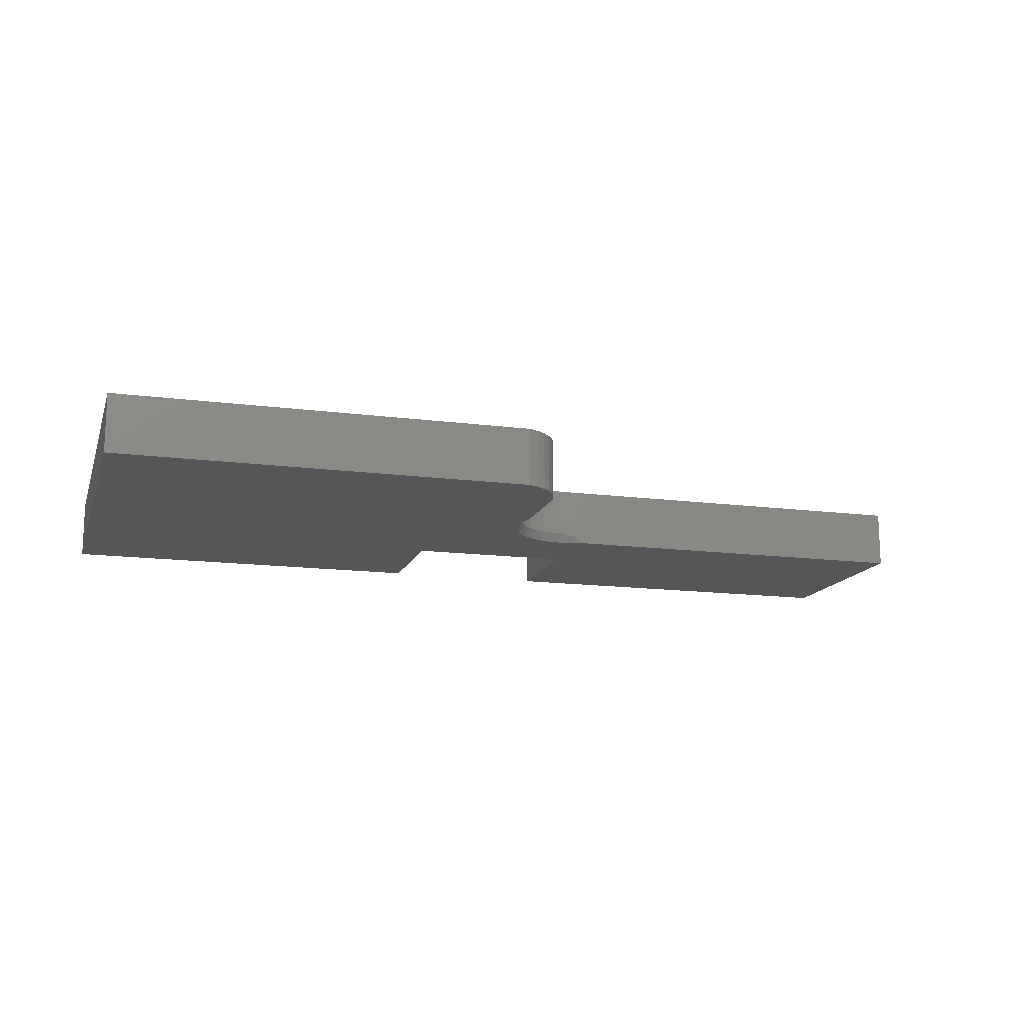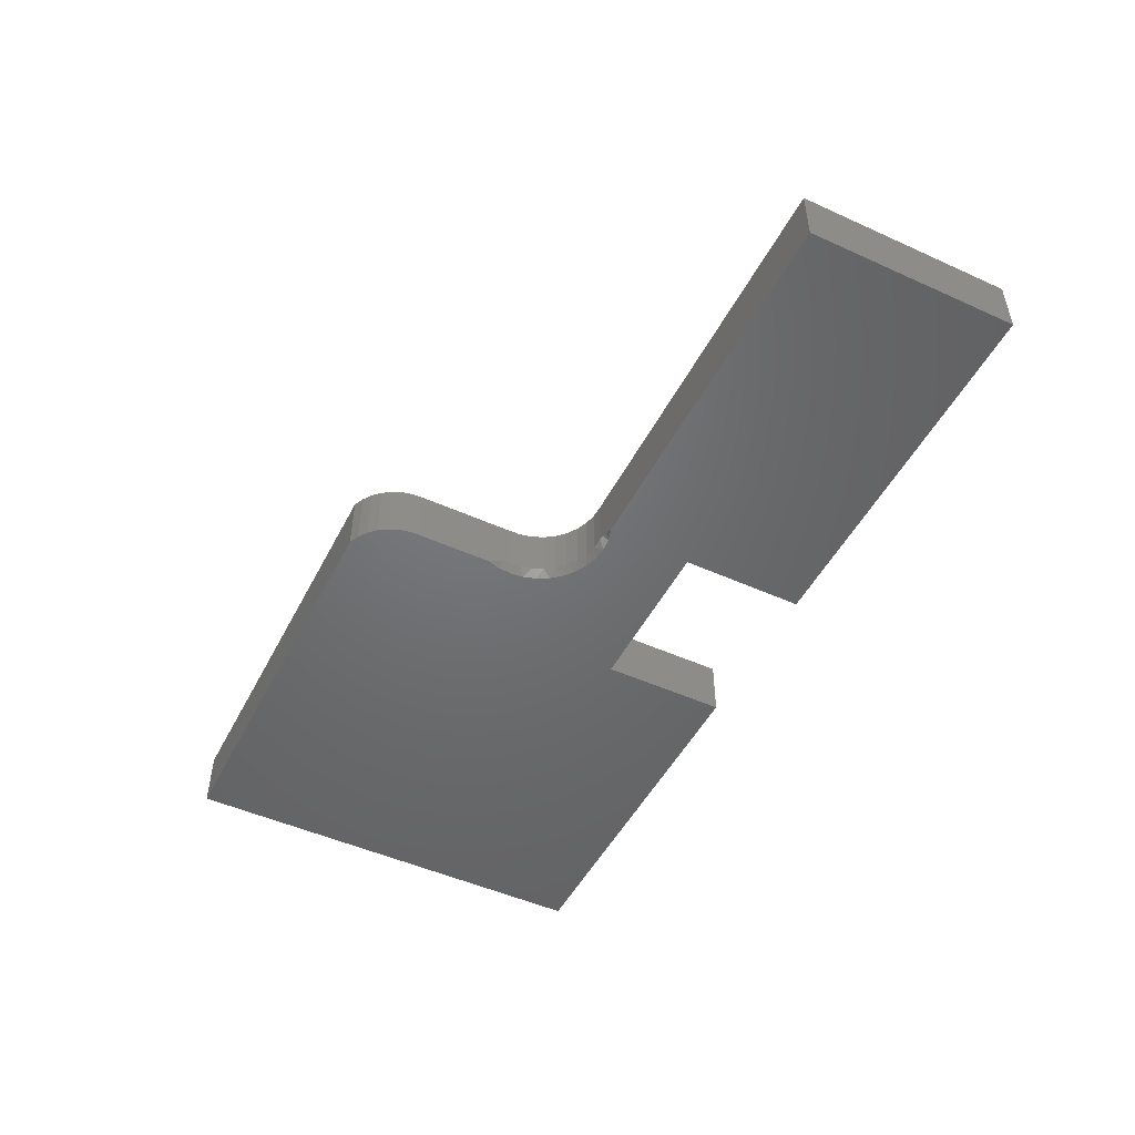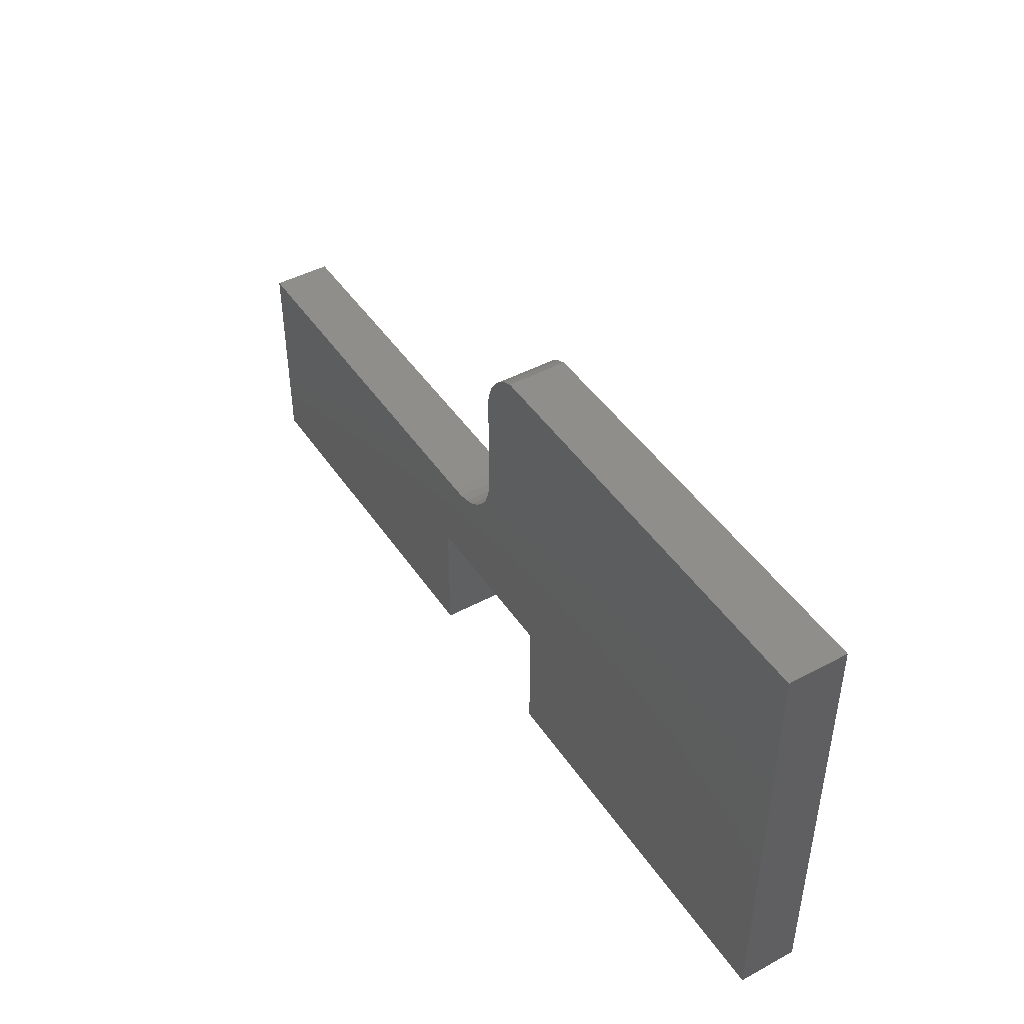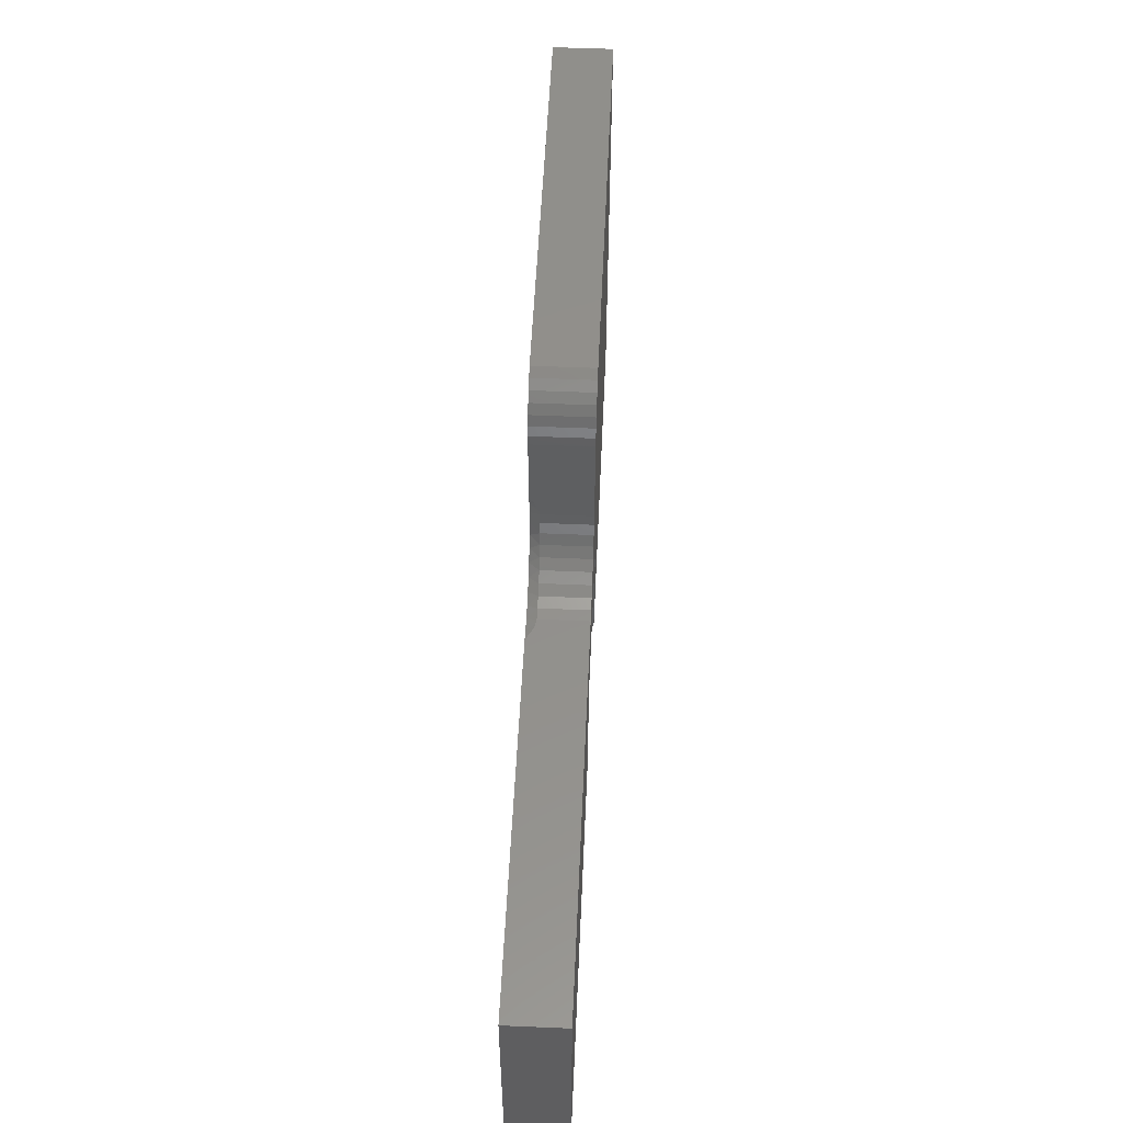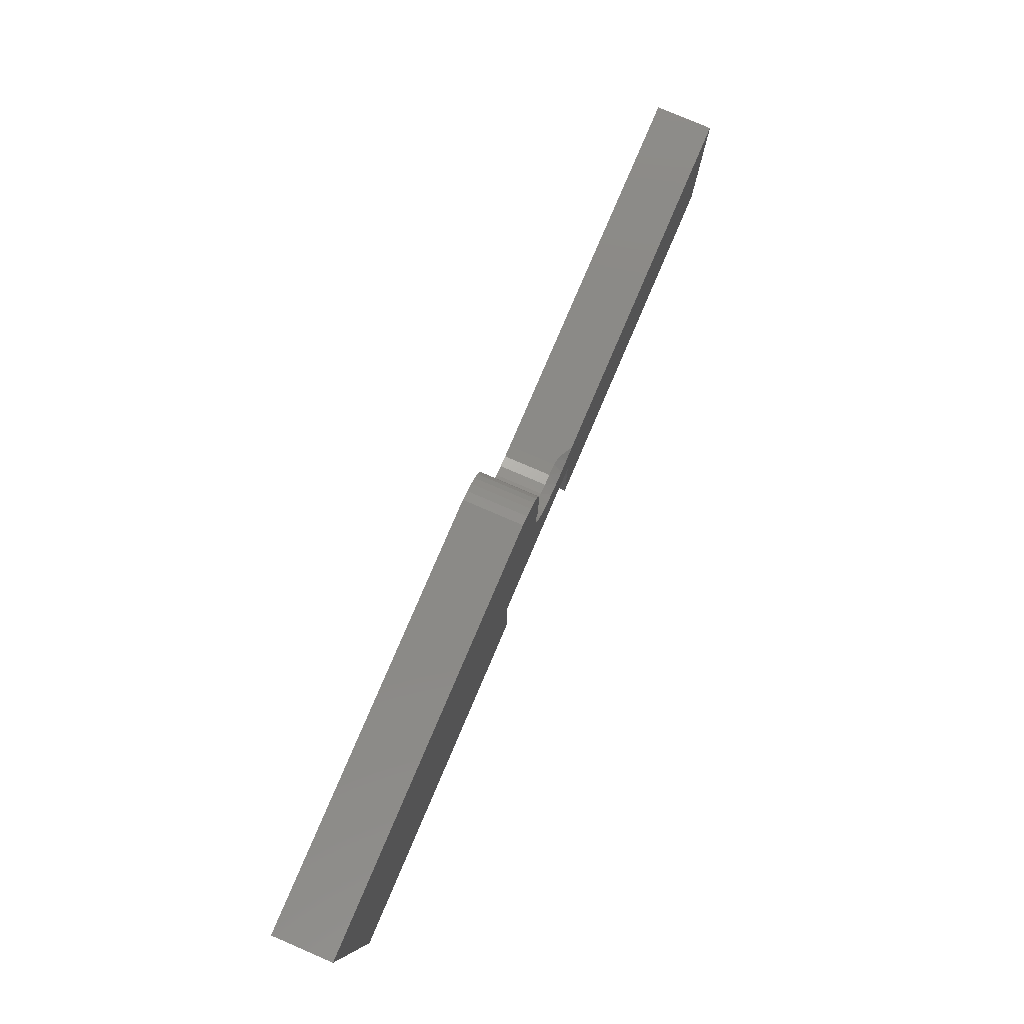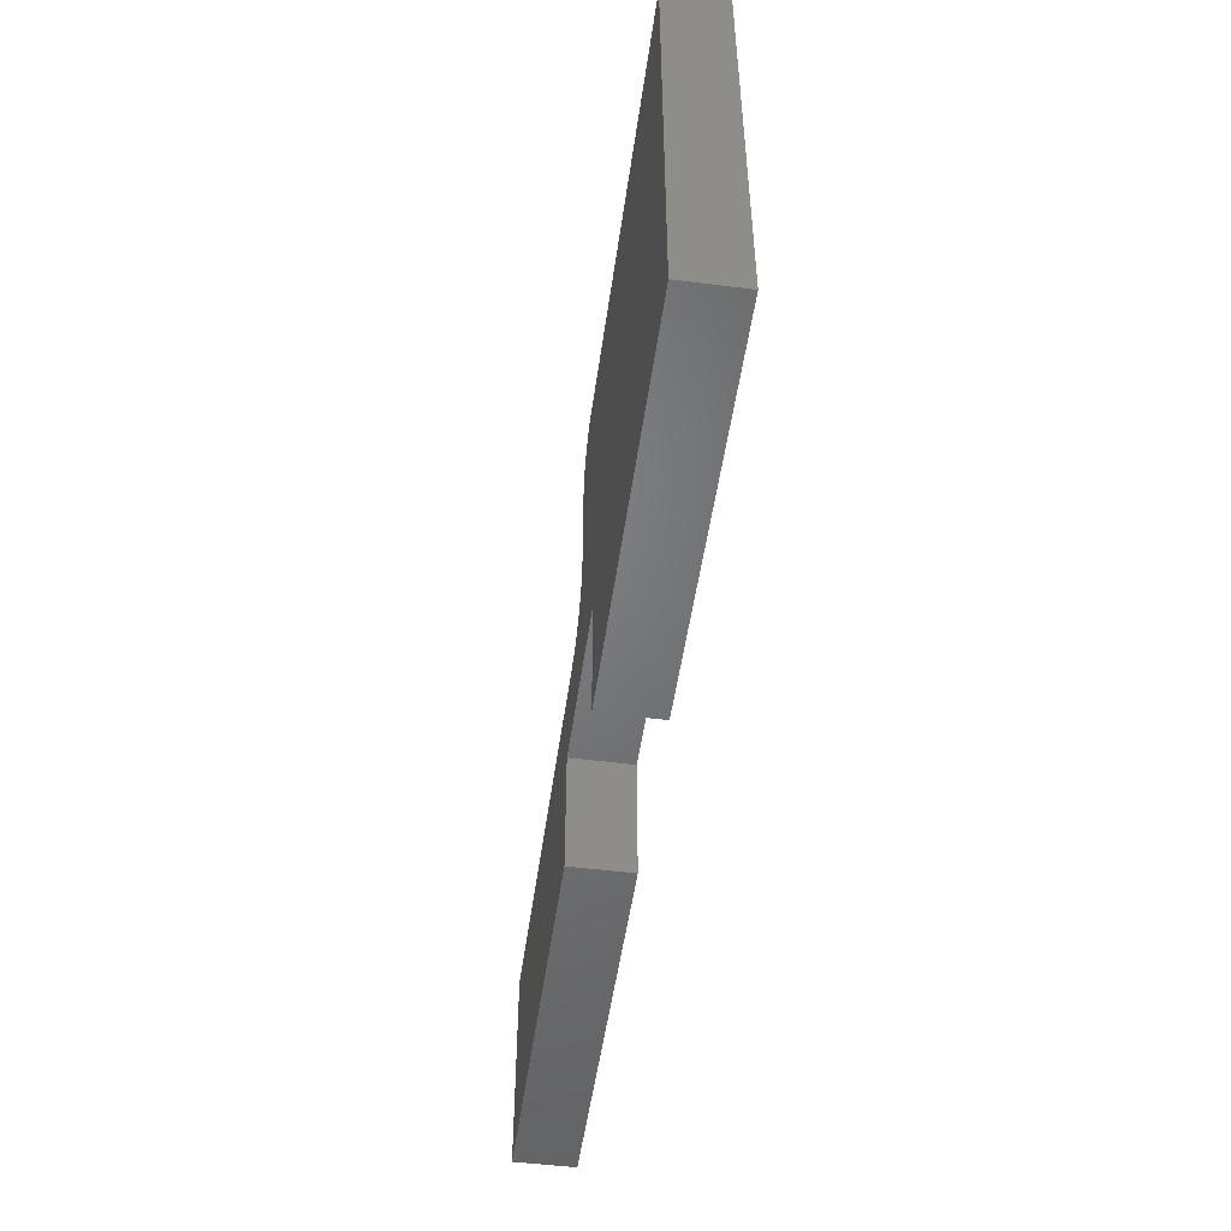
<metadata>
{"format":"stl","ext":"stl","renderer":"f3d","projection":"perspective","resolution":1024,"background":"white","views":[{"elev":-14.5,"azim":164.0,"up":"+Z"},{"elev":-49.2,"azim":-116.6,"up":"+Z"},{"elev":45.2,"azim":58.2,"up":"+Y"},{"elev":53.0,"azim":-87.4,"up":"+Y"},{"elev":79.7,"azim":113.2,"up":"+Y"},{"elev":-50.6,"azim":82.1,"up":"+Y"}]}
</metadata>
<code>
# stl→obj: 71 verts, 138 faces
v 0.1158 -0.1975 0
v -0.147 -0.1975 0
v -0.1101 -0.06624 0
v -0.0887 -0.06397 0
v -0.06811 -0.05761 0
v -0.04914 -0.04739 0
v -0.0325 -0.0337 0
v -0.01881 -0.01706 0
v -0.008591 0.001913 0
v -0.002229 0.0225 0
v 3.837e-05 0.04393 0
v 0.7188 0.2973 0
v 0.7188 -0.3984 0
v 0.1158 -0.3984 0
v -0.001874 0.0654 0
v -0.007895 0.08609 0
v -0.007895 0.2045 0
v -0.007196 0.2215 0
v -0.003422 0.2382 0
v 0.003302 0.2538 0
v 0.01275 0.268 0
v 0.02462 0.2802 0
v 0.0385 0.2901 0
v 0.05395 0.2973 0
v -0.147 -0.3984 0
v -0.75 -0.3984 0
v -0.75 -0.05831 0
v -0.1523 -0.05831 0
v -0.1316 -0.06433 0
v -0.1161 -0.05831 0.09375
v -0.1161 -0.05831 0.01562
v -0.1241 -0.05831 0.01422
v -0.1323 -0.05831 0.01153
v -0.1409 -0.05831 0.007401
v -0.75 -0.05831 0.09375
v -0.03157 -0.0211 0.01562
v -0.02077 -0.00532 0.09375
v -0.02077 -0.00532 0.01562
v -0.01307 0.01219 0.09375
v -0.01307 0.01219 0.01562
v -0.008729 0.03081 0.09375
v -0.008729 0.03081 0.01562
v -0.007895 0.04992 0.09375
v -0.007895 0.04992 0.01562
v -0.03157 -0.0211 0.09375
v -0.0451 -0.03463 0.01562
v -0.0451 -0.03463 0.09375
v -0.06088 -0.04543 0.01562
v -0.06088 -0.04543 0.09375
v -0.07839 -0.05313 0.01562
v -0.07839 -0.05313 0.09375
v -0.09701 -0.05747 0.01562
v -0.09701 -0.05747 0.09375
v -0.007895 0.2045 0.09375
v -0.007895 0.07463 0.007449
v -0.007895 0.06606 0.01156
v -0.007895 0.05791 0.01423
v 0.1158 -0.1975 0.09375
v -0.147 -0.1975 0.09375
v 0.7188 0.2973 0.09375
v 0.05395 0.2973 0.09375
v 0.0385 0.2901 0.09375
v 0.02462 0.2802 0.09375
v 0.01275 0.268 0.09375
v 0.003302 0.2538 0.09375
v -0.003422 0.2382 0.09375
v -0.007196 0.2215 0.09375
v 0.1158 -0.3984 0.09375
v 0.7188 -0.3984 0.09375
v -0.75 -0.3984 0.09375
v -0.147 -0.3984 0.09375
f 1 2 3
f 1 3 4
f 1 4 5
f 1 5 6
f 1 6 7
f 1 7 8
f 1 8 9
f 1 9 10
f 1 10 11
f 12 13 14
f 12 14 1
f 12 1 11
f 12 11 15
f 12 15 16
f 12 16 17
f 12 17 18
f 12 18 19
f 12 19 20
f 12 20 21
f 12 21 22
f 12 22 23
f 12 23 24
f 2 25 26
f 2 26 27
f 2 27 28
f 2 28 29
f 2 29 3
f 30 31 32
f 30 32 33
f 30 33 34
f 30 34 28
f 30 28 27
f 30 27 35
f 36 37 38
f 38 37 39
f 38 39 40
f 40 39 41
f 40 41 42
f 42 41 43
f 42 43 44
f 37 36 45
f 45 36 46
f 45 46 47
f 47 46 48
f 47 48 49
f 49 48 50
f 49 50 51
f 51 50 52
f 51 52 53
f 53 52 31
f 53 31 30
f 43 54 17
f 43 17 16
f 43 16 55
f 43 55 56
f 43 56 57
f 43 57 44
f 31 3 32
f 31 52 3
f 44 11 42
f 44 57 11
f 32 3 29
f 32 29 33
f 29 34 33
f 52 4 3
f 50 5 4
f 50 4 52
f 48 6 5
f 48 5 50
f 46 7 6
f 46 6 48
f 8 36 38
f 8 7 36
f 36 7 46
f 9 38 40
f 9 8 38
f 10 40 42
f 10 9 40
f 11 10 42
f 57 56 15
f 15 11 57
f 15 56 55
f 16 15 55
f 28 34 29
f 58 41 39
f 58 39 37
f 58 37 45
f 58 45 47
f 58 47 49
f 58 49 51
f 58 51 53
f 58 53 30
f 58 30 35
f 58 35 59
f 60 61 62
f 60 62 63
f 60 63 64
f 60 64 65
f 60 65 66
f 60 66 67
f 60 67 54
f 60 54 43
f 60 43 41
f 60 41 58
f 60 58 68
f 60 68 69
f 70 71 35
f 35 71 59
f 35 27 70
f 70 27 26
f 17 54 18
f 18 54 67
f 18 67 19
f 19 67 66
f 19 66 20
f 20 66 65
f 20 65 21
f 21 65 64
f 21 64 22
f 22 64 63
f 22 63 23
f 23 63 62
f 23 62 24
f 24 62 61
f 60 12 61
f 61 12 24
f 69 13 60
f 60 13 12
f 68 14 69
f 69 14 13
f 58 1 68
f 68 1 14
f 59 2 58
f 58 2 1
f 71 25 59
f 59 25 2
f 70 26 71
f 71 26 25

</code>
